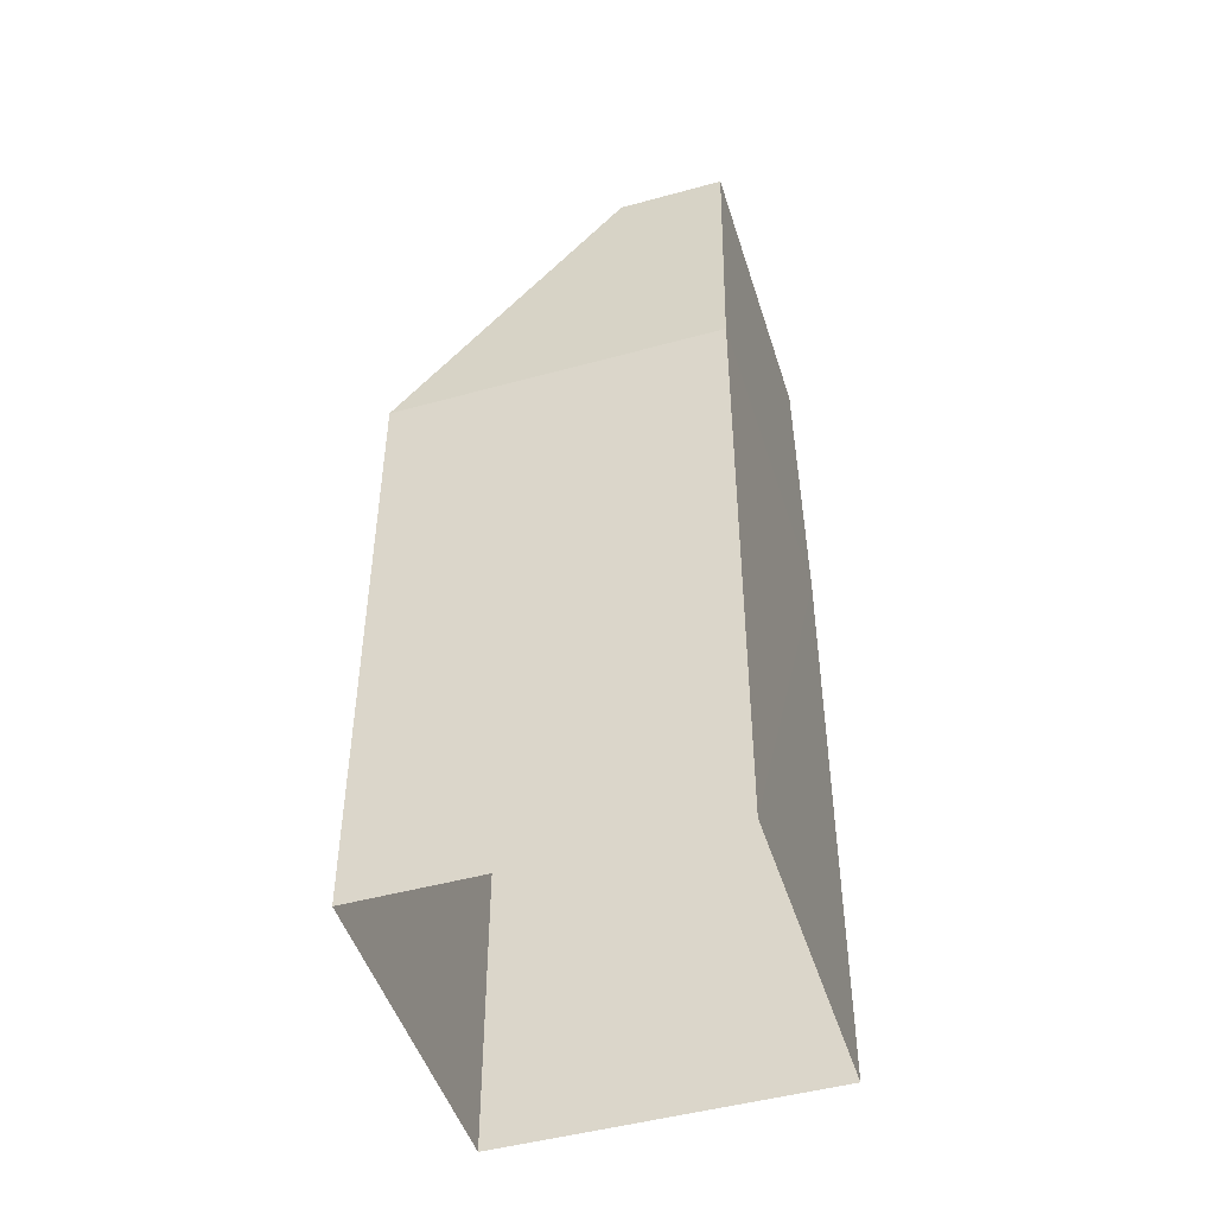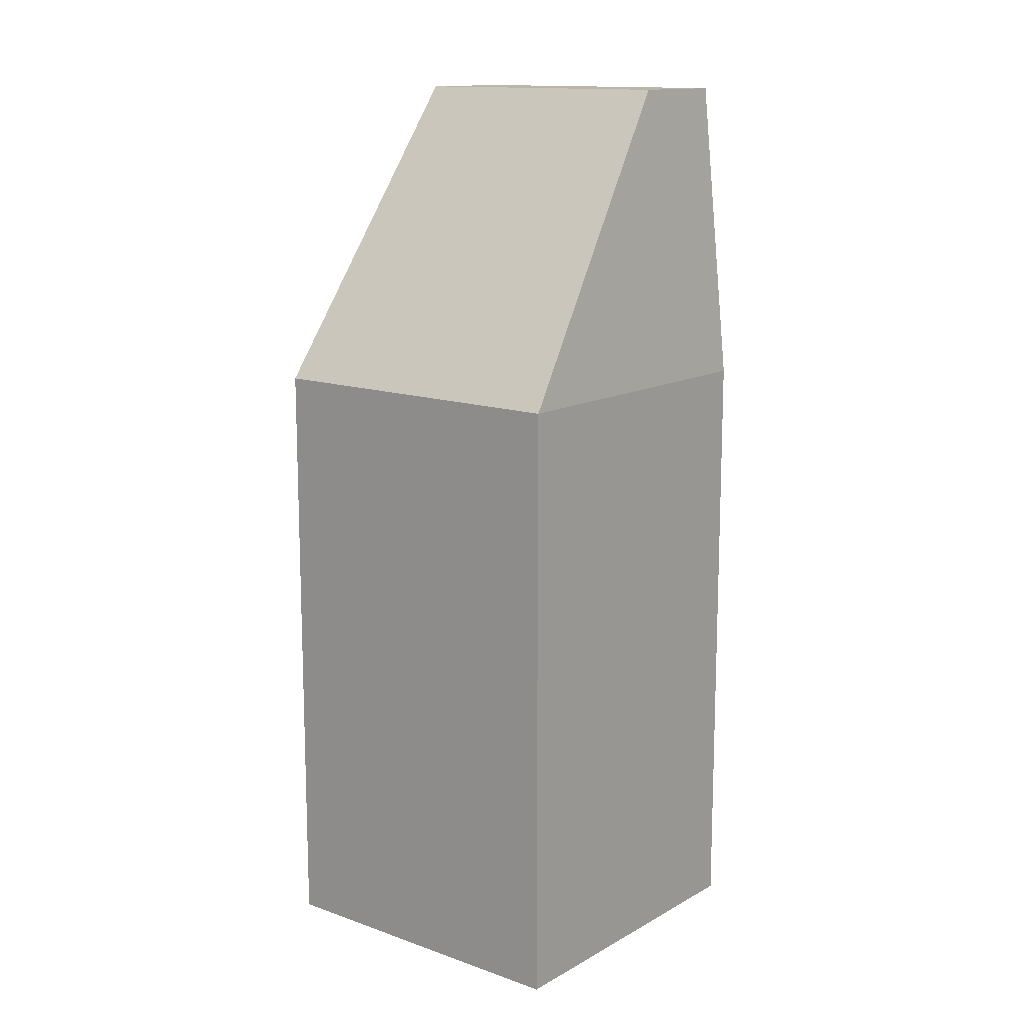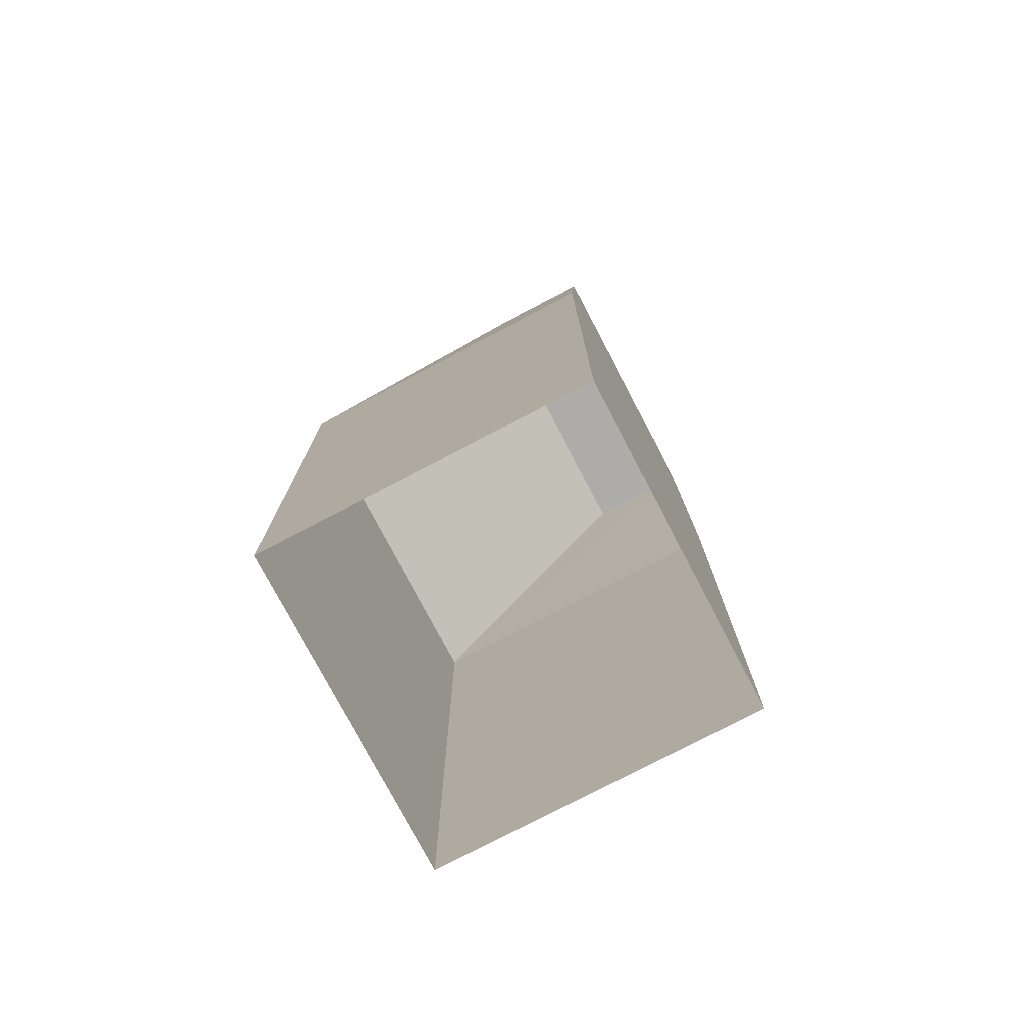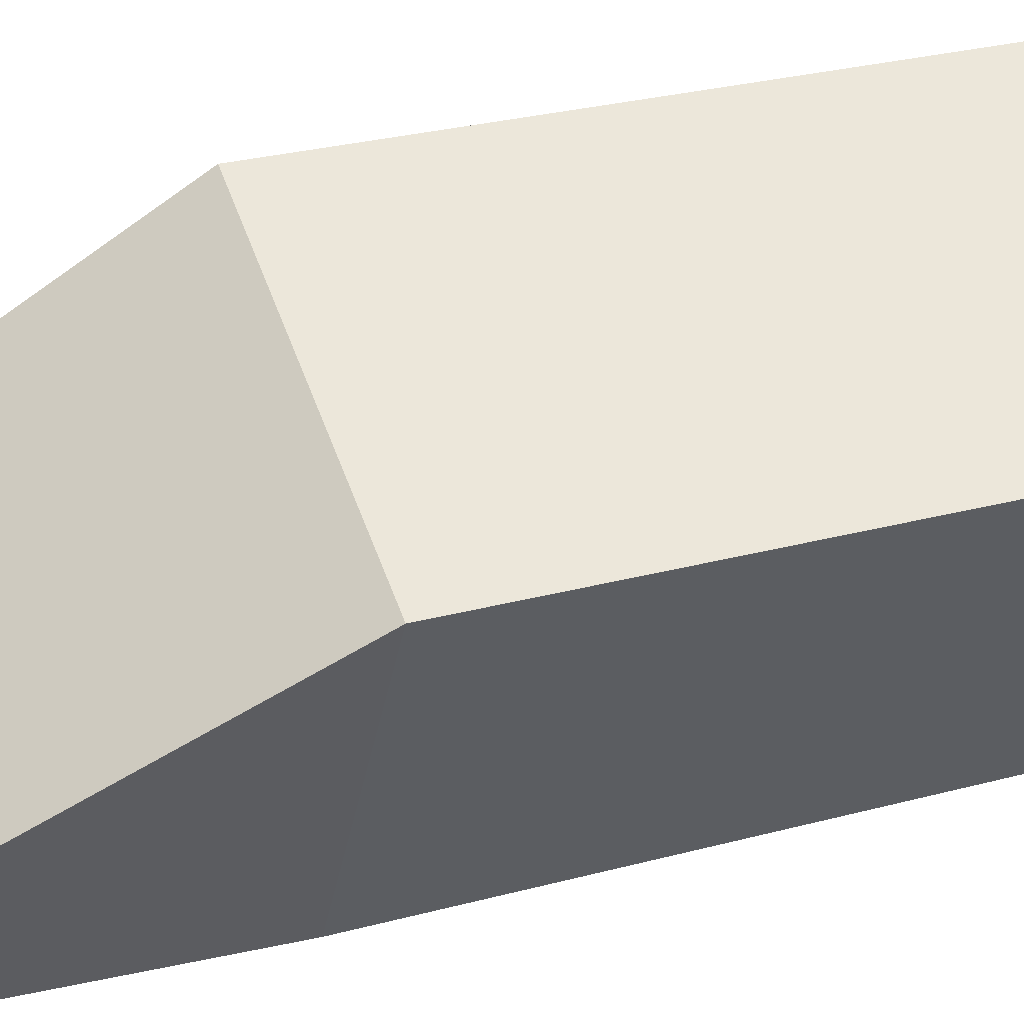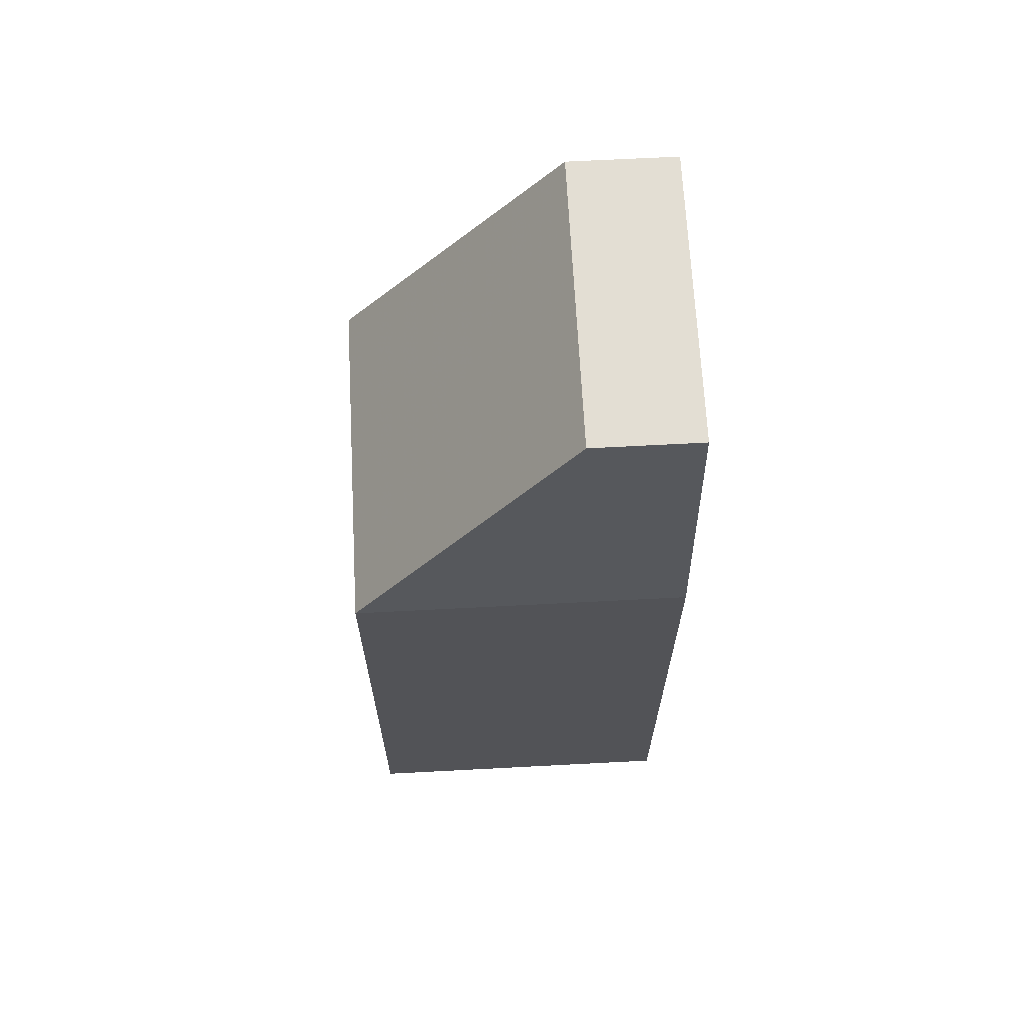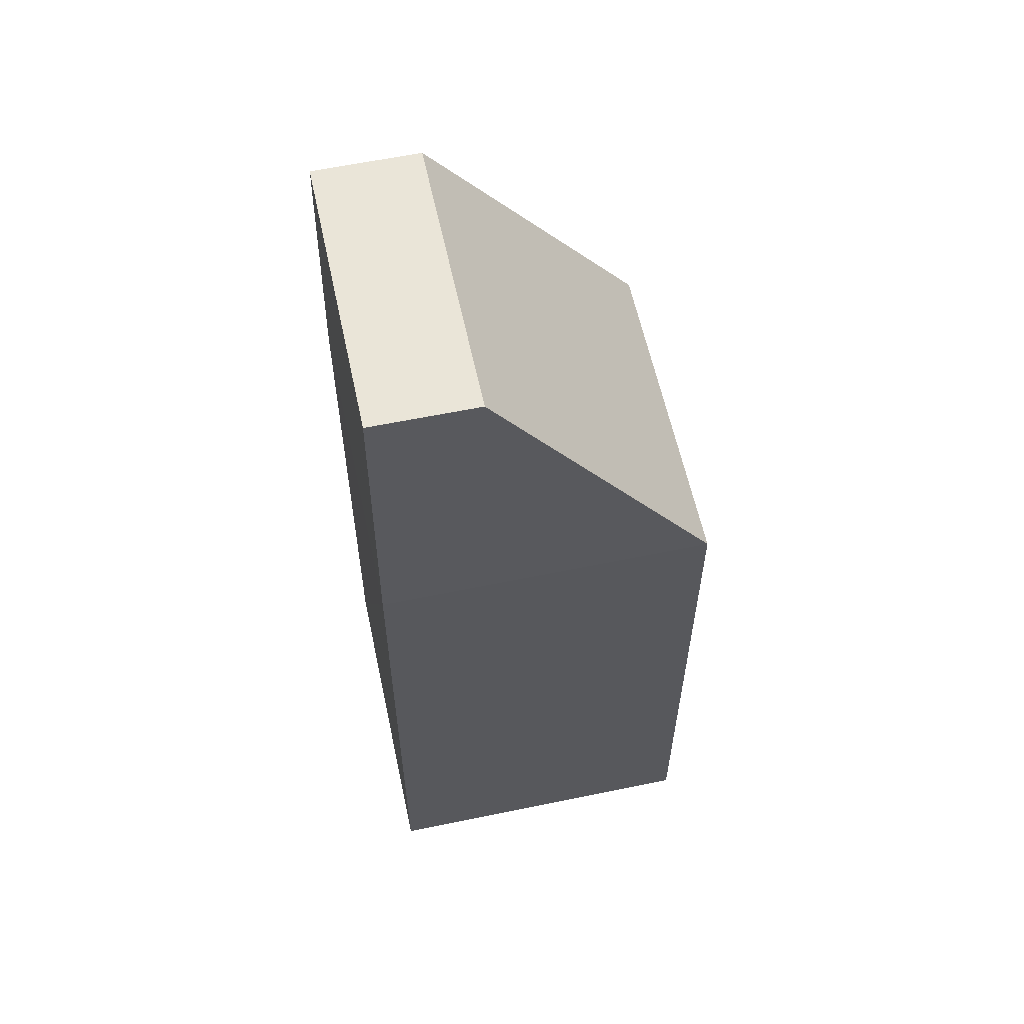
<metadata>
{"format":"obj","ext":"obj","renderer":"f3d","projection":"perspective","resolution":1024,"background":"white","views":[{"elev":-47.9,"azim":-100.0,"up":"+Z"},{"elev":13.5,"azim":-168.4,"up":"+Z"},{"elev":-76.6,"azim":-89.5,"up":"+Z"},{"elev":27.5,"azim":67.4,"up":"+Y"},{"elev":67.3,"azim":-120.2,"up":"+Z"},{"elev":59.5,"azim":50.8,"up":"+Z"}]}
</metadata>
<code>
v -5596 -3.521e+04 3.515
v -5599 -3.522e+04 3.512
v -5605 -3.522e+04 3.515
v -5602 -3.521e+04 3.517
v -5605 -3.522e+04 16.43
v -5603 -3.521e+04 22.84
v -5602 -3.521e+04 16.43
v -5604 -3.522e+04 22.84
v -5598 -3.522e+04 22.84
v -5596 -3.521e+04 16.43
v -5599 -3.522e+04 22.84
v -5599 -3.522e+04 16.43
f 1 2 3
f 4 1 3
f 5 6 7
f 8 6 5
f 7 9 10
f 6 9 7
f 11 6 8
f 11 9 6
f 5 4 3
f 5 7 4
f 10 1 4
f 7 10 4
f 12 2 1
f 10 12 1
f 12 3 2
f 12 5 3
f 12 8 5
f 11 8 12
f 10 11 12
f 9 11 10

</code>
